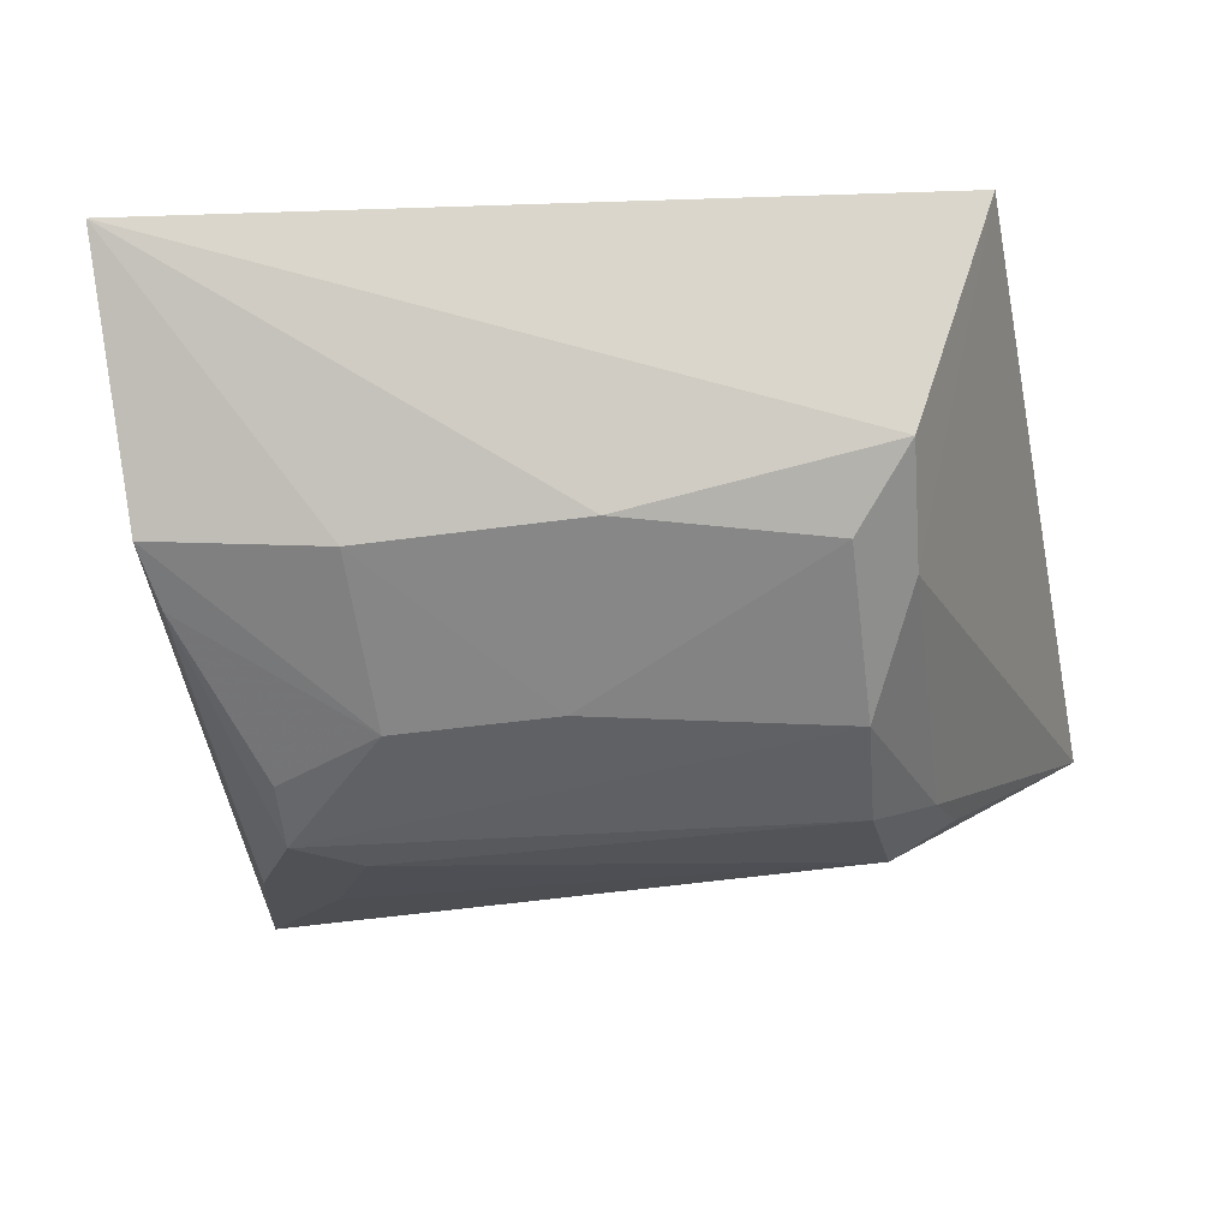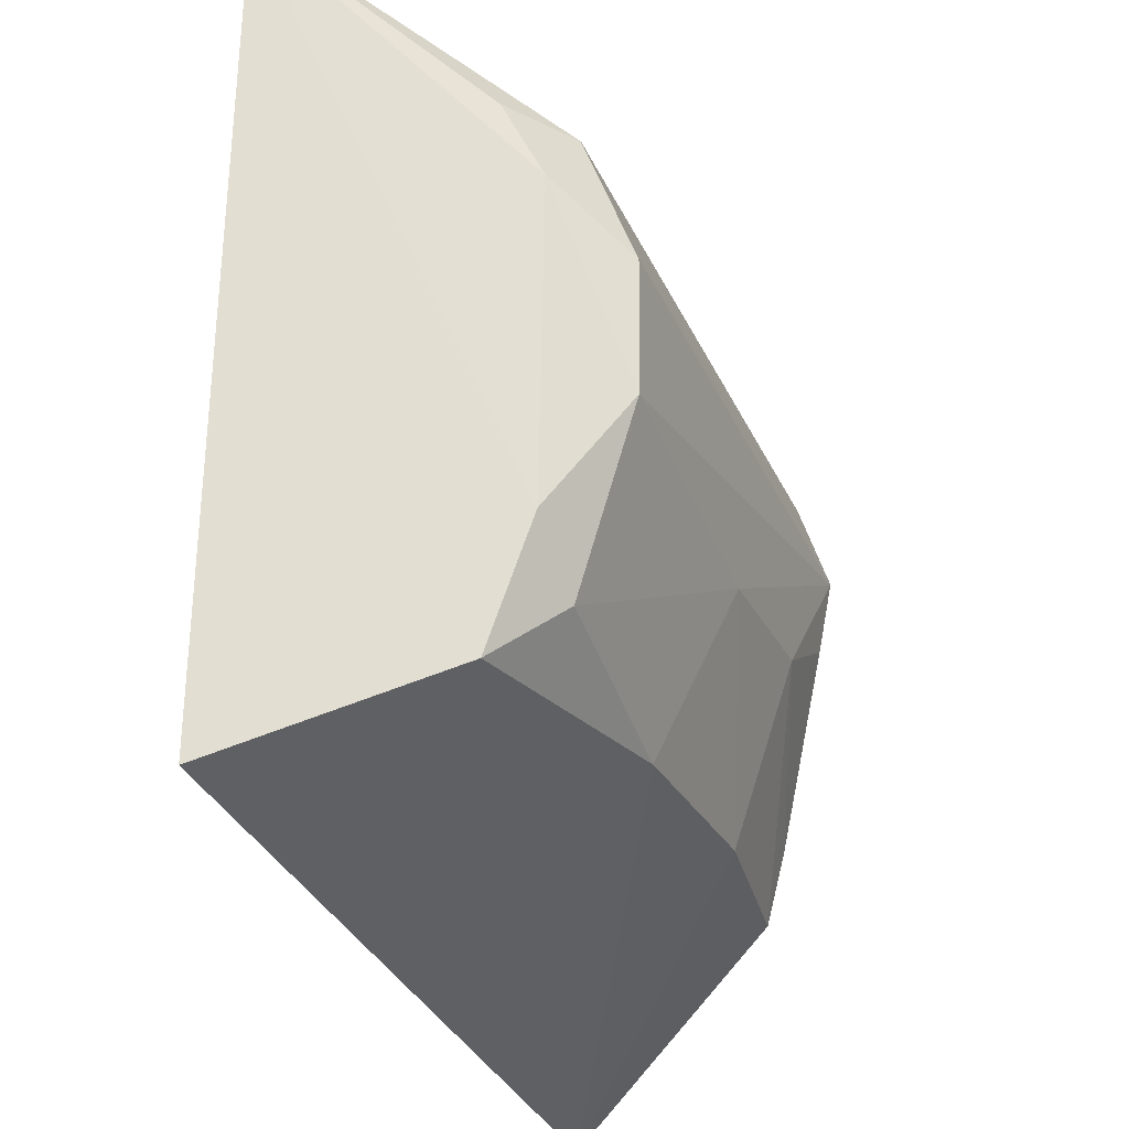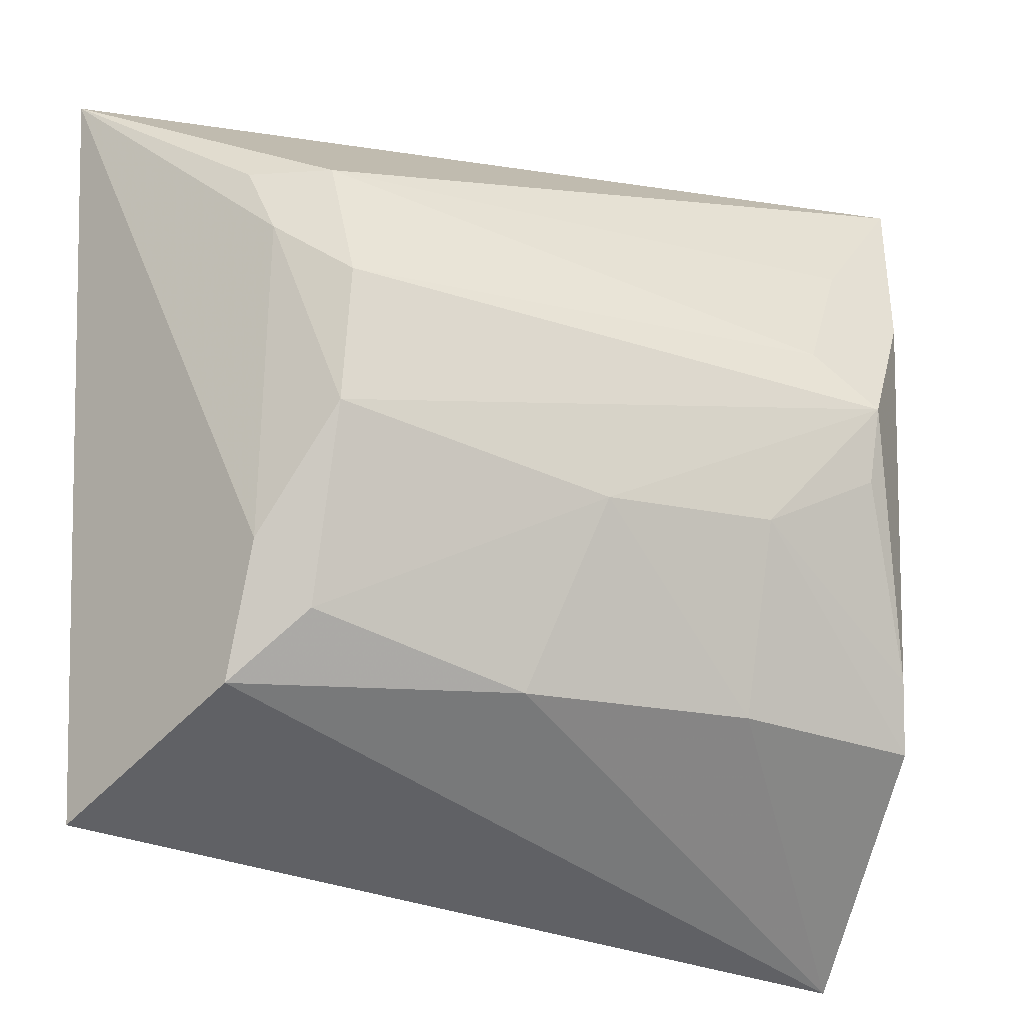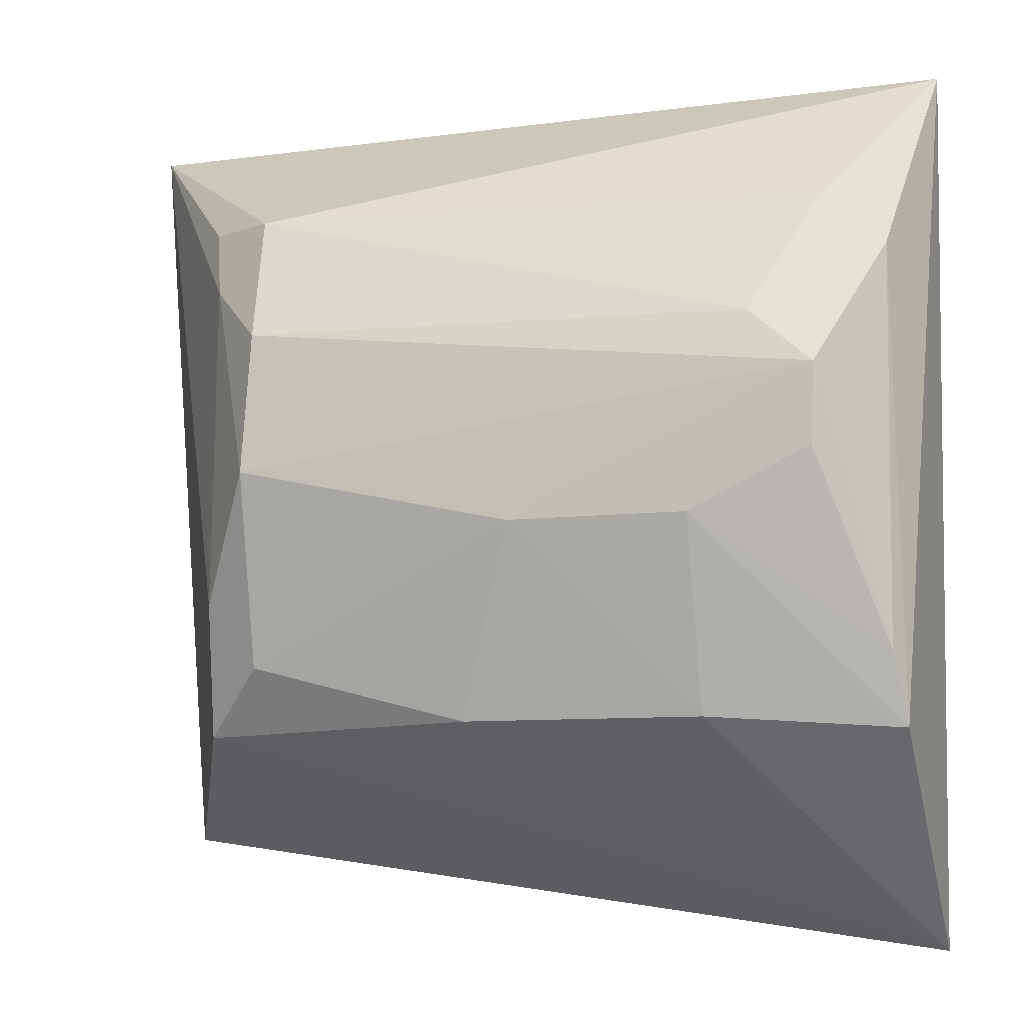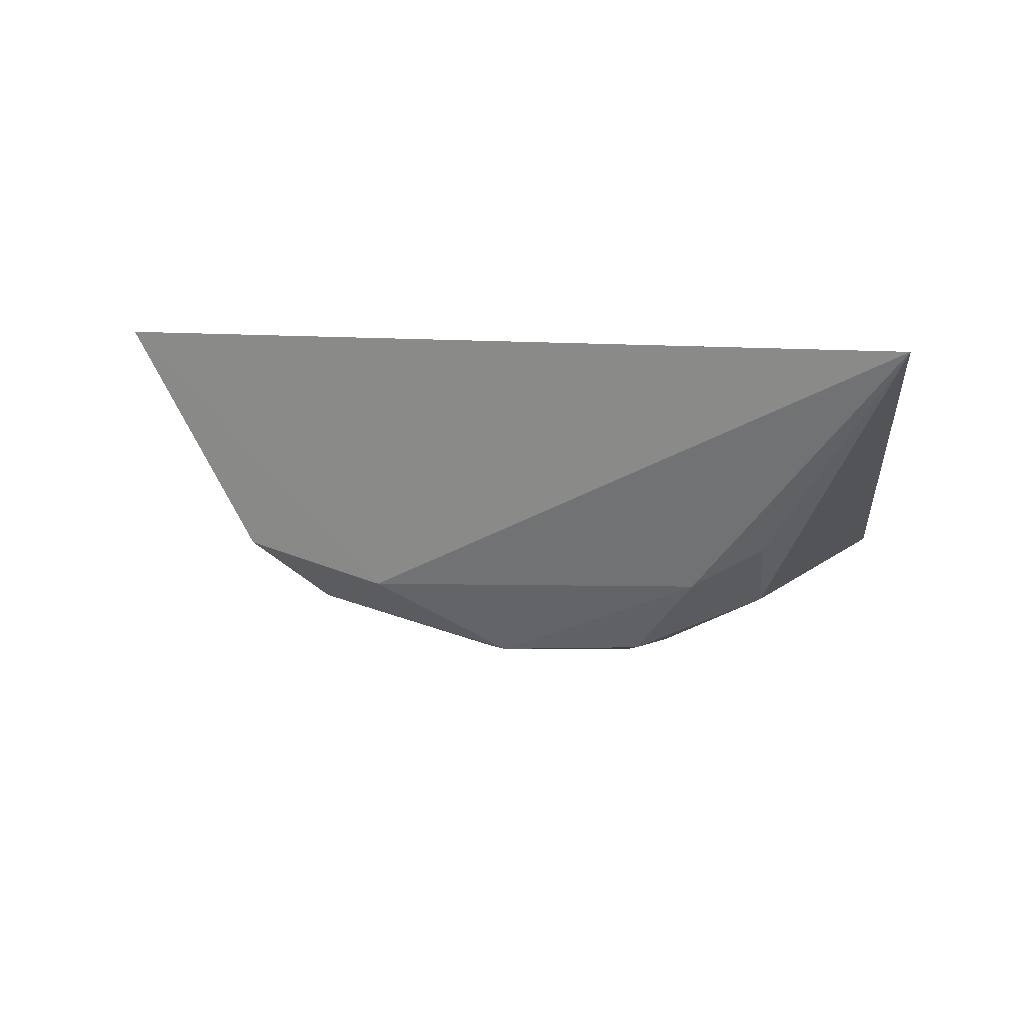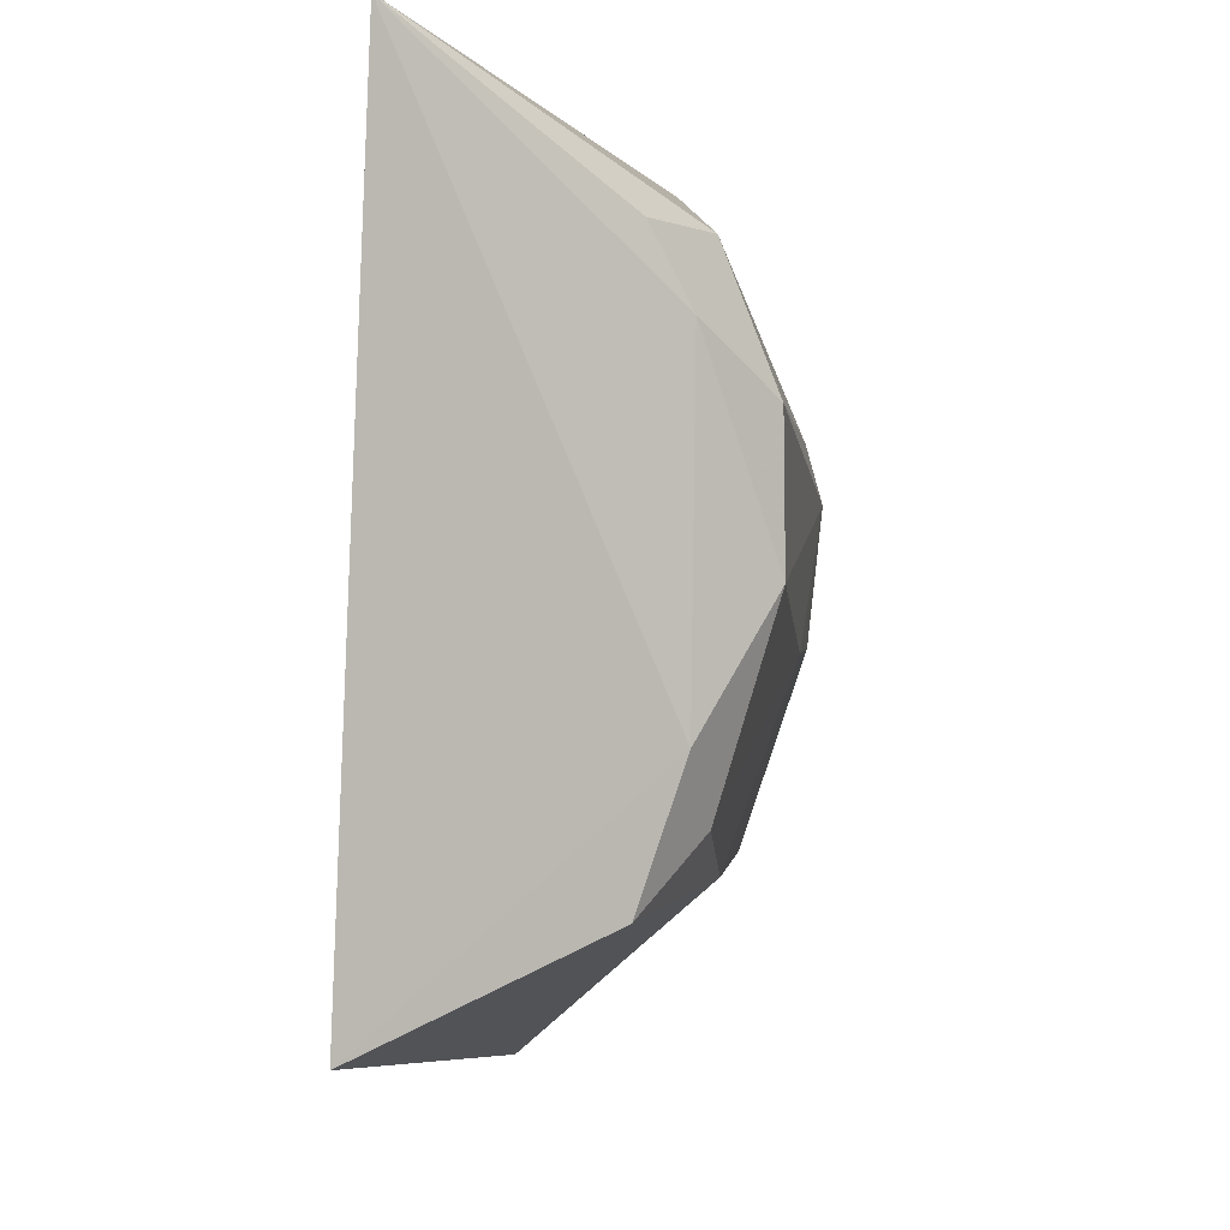
<metadata>
{"format":"obj","ext":"obj","renderer":"f3d","projection":"perspective","resolution":1024,"background":"white","views":[{"elev":-44.1,"azim":9.1,"up":"+Z"},{"elev":-25.8,"azim":110.5,"up":"+Y"},{"elev":-20.6,"azim":158.1,"up":"+Y"},{"elev":-9.1,"azim":-163.9,"up":"+Y"},{"elev":-2.6,"azim":98.3,"up":"+Z"},{"elev":0.5,"azim":95.8,"up":"+Y"}]}
</metadata>
<code>
v 0.4166 -0.09901 -0.09792
v 0.3932 -0.07541 -0.1487
v 0.4268 0.08686 -0.1073
v 0.2115 0.07969 -0.1427
v 0.2185 -0.1273 -0.1036
v 0.3739 0.01978 -0.1752
v 0.3906 -0.04377 -0.1592
v 0.3759 0.05112 -0.1631
v 0.2384 -0.01395 -0.1751
v 0.389 0.03491 -0.16
v 0.2529 0.01817 -0.1748
v 0.2207 -0.07654 -0.1543
v 0.3762 -0.01385 -0.1757
v 0.3932 0.05227 -0.1512
v 0.2377 0.0485 -0.1598
v 0.2372 0.004476 -0.1783
v 0.3247 -0.07351 -0.1602
v 0.2221 0.03481 -0.1632
v 0.2233 -0.05938 -0.1598
v 0.2672 -0.0281 -0.1758
v 0.2672 -0.0735 -0.1604
v 0.3774 -0.05966 -0.1619
v 0.3097 -0.02829 -0.1758
f 5 2 1
f 5 1 3
f 5 3 4
f 7 1 2
f 7 3 1
f 8 4 3
f 10 3 7
f 11 8 6
f 12 5 4
f 13 10 7
f 13 6 10
f 14 8 3
f 14 3 10
f 14 10 6
f 14 6 8
f 15 11 4
f 15 4 8
f 15 8 11
f 16 4 11
f 16 11 6
f 16 6 13
f 17 2 5
f 18 12 4
f 18 4 16
f 19 16 9
f 19 18 16
f 19 12 18
f 20 9 16
f 20 19 9
f 20 12 19
f 21 17 5
f 21 5 12
f 21 12 20
f 22 2 17
f 22 13 7
f 22 7 2
f 23 20 16
f 23 16 13
f 23 21 20
f 23 17 21
f 23 22 17
f 23 13 22

</code>
